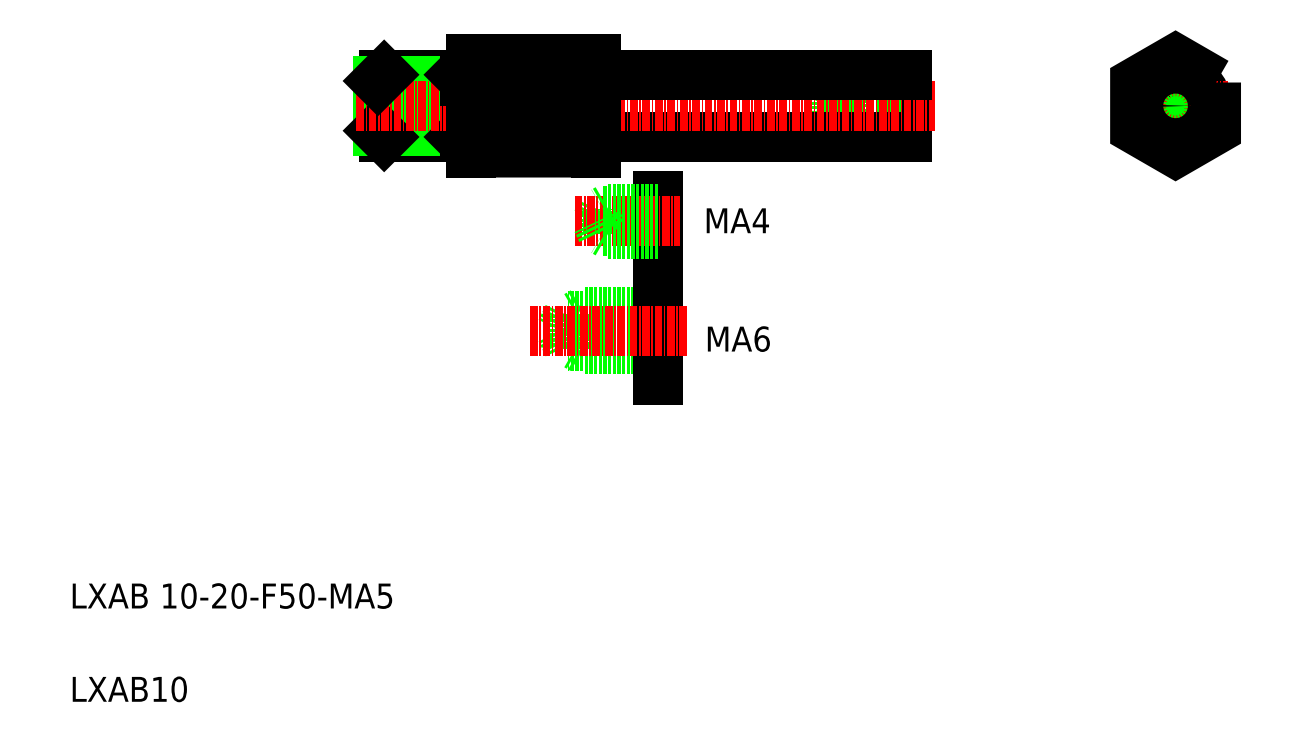
<metadata>
{"format":"dxf","ext":"dxf","renderer":"ezdxf+matplotlib","layout":"modelspace","background":"white","min_lineweight":24,"dpi":150}
</metadata>
<code>
0
SECTION
2
ENTITIES
0
LINE
8
0
10
42.09
20
173.6
30
0
11
42.09
21
163.6
31
0
0
LINE
8
0
10
-28.91
20
164.6
30
0
11
-28.91
21
172.6
31
0
0
LINE
8
0
10
-7.911
20
168.4
30
0
11
-7.911
21
161.1
31
0
0
LINE
8
0
10
-42.91
20
172.6
30
0
11
-42.91
21
164.6
31
0
0
LINE
8
0
10
-41.91
20
173.6
30
0
11
-41.91
21
163.6
31
0
0
LINE
8
0
10
-29.91
20
163.6
30
0
11
-29.91
21
173.6
31
0
0
LINE
8
0
10
-12.31
20
130.1
30
0
11
-13.45
21
132.5
31
0
0
LINE
8
0
10
-12.31
20
130.1
30
0
11
-12.31
21
134.9
31
0
0
LINE
8
0
10
-9.911
20
129.5
30
0
11
-9.911
21
135.5
31
0
0
LINE
8
0
10
-27.91
20
176.1
30
0
11
-27.91
21
161.1
31
0
0
TEXT
8
0
10
-92.45
20
87.83
30
0
40
4
1
LXAB 10-20-F50-MA5
0
TEXT
8
0
10
-92.45
20
72.83
30
0
40
4
1
LXAB10
0
LINE
8
0
10
-41.91
20
163.6
30
0
11
-29.91
21
163.6
31
0
0
LINE
8
0
10
-42.91
20
164.6
30
0
11
-28.91
21
164.6
31
0
0
LINE
8
0
10
-42.91
20
164.6
30
0
11
-41.91
21
163.6
31
0
0
LINE
8
0
10
42.09
20
171.1
30
0
11
32.09
21
171.1
31
0
0
LINE
8
0
10
42.09
20
170.7
30
0
11
29.59
21
170.7
31
0
0
LINE
8
0
10
42.09
20
166.6
30
0
11
29.59
21
166.6
31
0
0
LINE
8
0
10
42.09
20
166.1
30
0
11
32.09
21
166.1
31
0
0
LINE
8
0
10
32.09
20
171.1
30
0
11
31.31
21
170.7
31
0
0
LINE
8
0
10
32.09
20
166.1
30
0
11
31.31
21
166.6
31
0
0
LINE
8
0
10
29.59
20
166.6
30
0
11
29.59
21
170.7
31
0
0
LINE
8
0
10
29.59
20
166.6
30
0
11
28.61
21
168.6
31
0
0
LINE
8
0
10
29.59
20
170.7
30
0
11
28.61
21
168.6
31
0
0
LINE
8
0
10
32.09
20
166.1
30
0
11
32.09
21
171.1
31
0
0
LINE
8
0
10
42.09
20
163.6
30
0
11
-7.711
21
163.6
31
0
0
LINE
8
0
10
-29.91
20
163.6
30
0
11
-28.91
21
164.6
31
0
0
LINE
8
0
10
-28.91
20
164.6
30
0
11
-27.91
21
164.6
31
0
0
ARC
8
0
10
-7.711
20
163.4
30
0
40
0.2
50
90
51
180
0
LINE
8
0
10
2.089
20
154.1
30
0
11
2.089
21
146.1
31
0
0
LINE
8
0
10
-5.911
20
148.1
30
0
11
-5.911
21
152.1
31
0
0
LINE
8
0
10
-6.911
20
148.5
30
0
11
-6.911
21
151.7
31
0
0
LINE
8
0
10
-6.911
20
151.7
30
0
11
-7.673
21
150.1
31
0
0
LINE
8
CENTER
10
-11.29
20
150.1
30
0
11
5.609
21
150.1
31
0
0
LINE
8
0
10
2.089
20
148.1
30
0
11
-5.911
21
148.1
31
0
0
LINE
8
0
10
2.089
20
148.5
30
0
11
-6.911
21
148.5
31
0
0
LINE
8
0
10
-5.911
20
148.1
30
0
11
-6.604
21
148.5
31
0
0
LINE
8
0
10
-6.911
20
148.5
30
0
11
-7.673
21
150.1
31
0
0
LINE
8
0
10
2.089
20
152.1
30
0
11
-5.911
21
152.1
31
0
0
LINE
8
0
10
2.089
20
151.7
30
0
11
-6.911
21
151.7
31
0
0
LINE
8
0
10
2.089
20
130.1
30
0
11
-12.31
21
130.1
31
0
0
LINE
8
0
10
2.089
20
129.5
30
0
11
-9.911
21
129.5
31
0
0
LINE
8
0
10
-5.911
20
152.1
30
0
11
-6.604
21
151.7
31
0
0
LINE
8
0
10
-9.911
20
129.5
30
0
11
-10.95
21
130.1
31
0
0
LINE
8
0
10
-41.91
20
173.6
30
0
11
-29.91
21
173.6
31
0
0
LINE
8
0
10
-42.91
20
172.6
30
0
11
-28.91
21
172.6
31
0
0
LINE
8
CENTER
10
-46.4
20
168.6
30
0
11
46.65
21
168.6
31
0
0
LINE
8
0
10
-42.91
20
172.6
30
0
11
-41.91
21
173.6
31
0
0
LINE
8
0
10
-7.711
20
173.6
30
0
11
42.09
21
173.6
31
0
0
LINE
8
0
10
-28.91
20
172.6
30
0
11
-27.91
21
172.6
31
0
0
LINE
8
0
10
-28.91
20
172.6
30
0
11
-29.91
21
173.6
31
0
0
LINE
8
0
10
-7.911
20
176.1
30
0
11
-7.911
21
173.8
31
0
0
LINE
8
0
10
-7.911
20
173.8
30
0
11
-7.911
21
168.4
31
0
0
ARC
8
0
10
-7.711
20
173.8
30
0
40
0.2
50
180
51
270
0
LINE
8
0
10
2.089
20
134.9
30
0
11
-12.31
21
134.9
31
0
0
LINE
8
0
10
2.089
20
135.5
30
0
11
-9.911
21
135.5
31
0
0
LINE
8
0
10
-9.911
20
135.5
30
0
11
-10.95
21
134.9
31
0
0
LINE
8
0
10
-12.31
20
134.9
30
0
11
-13.45
21
132.5
31
0
0
LINE
8
0
10
27.24
20
173.6
30
0
11
27.24
21
173.6
31
0
0
LINE
8
0
10
32.19
20
173.6
30
0
11
32.19
21
173.6
31
0
0
CIRCLE
8
0
10
85.3
20
168.6
30
0
40
5
0
LINE
8
CENTER
10
85.3
20
178
30
0
11
85.3
21
159.3
31
0
0
TEXT
8
0
10
9.636
20
129.1
30
0
40
4
1
MA6
0
TEXT
8
0
10
9.455
20
148.1
30
0
40
4
1
MA4
0
LINE
8
CENTER
10
76.89
20
168.6
30
0
11
93.72
21
168.6
31
0
0
LINE
8
0
10
2.089
20
139.9
30
0
11
2.089
21
124.5
31
0
0
LINE
8
CENTER
10
-18.45
20
132.5
30
0
11
7.089
21
132.5
31
0
0
CIRCLE
8
0
10
85.3
20
168.6
30
0
40
2.5
0
CIRCLE
8
0
10
85.3
20
168.6
30
0
40
2.05
0
POLYLINE
8
0
66
     1
10
0
20
0
30
0
70
     1
0
VERTEX
8
0
10
91.8
20
172.4
30
0
0
VERTEX
8
0
10
85.3
20
176.1
30
0
0
VERTEX
8
0
10
78.8
20
172.4
30
0
0
VERTEX
8
0
10
78.8
20
164.9
30
0
0
VERTEX
8
0
10
85.3
20
161.1
30
0
0
VERTEX
8
0
10
91.8
20
164.9
30
0
0
SEQEND
8
0
0
LINE
8
0
10
-7.911
20
176.1
30
0
11
-27.91
21
176.1
31
0
0
LINE
8
0
10
-7.911
20
172.4
30
0
11
-27.91
21
172.4
31
0
0
LINE
8
0
10
-7.911
20
164.9
30
0
11
-27.91
21
164.9
31
0
0
LINE
8
0
10
-7.911
20
161.1
30
0
11
-27.91
21
161.1
31
0
0
ENDSEC
0
EOF

</code>
